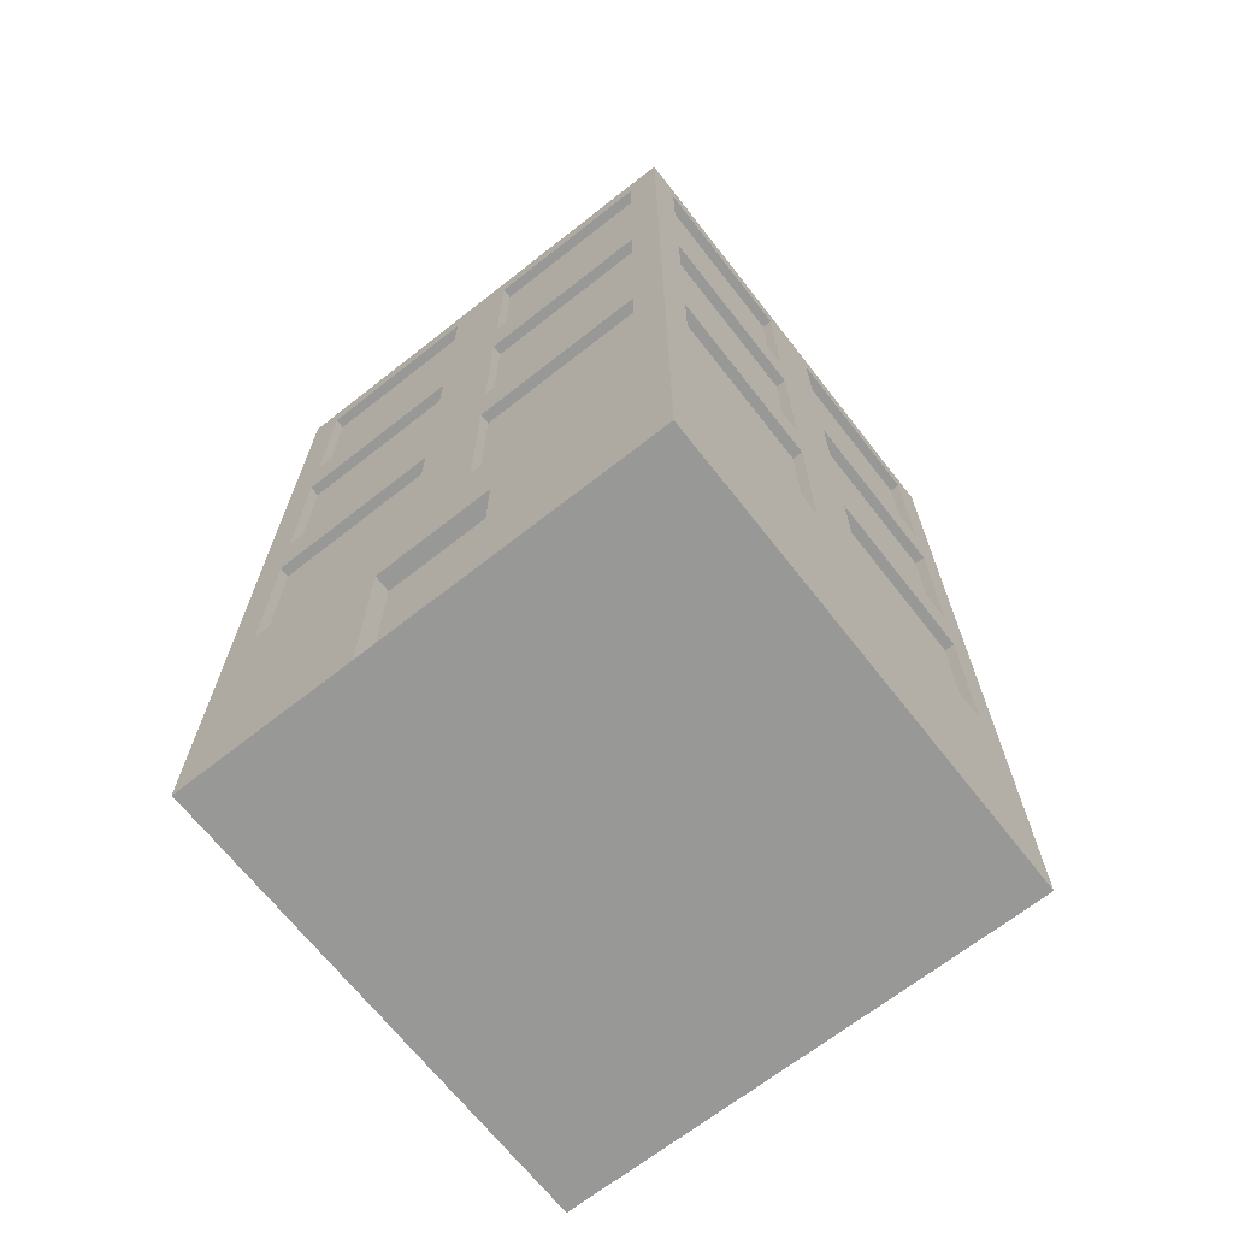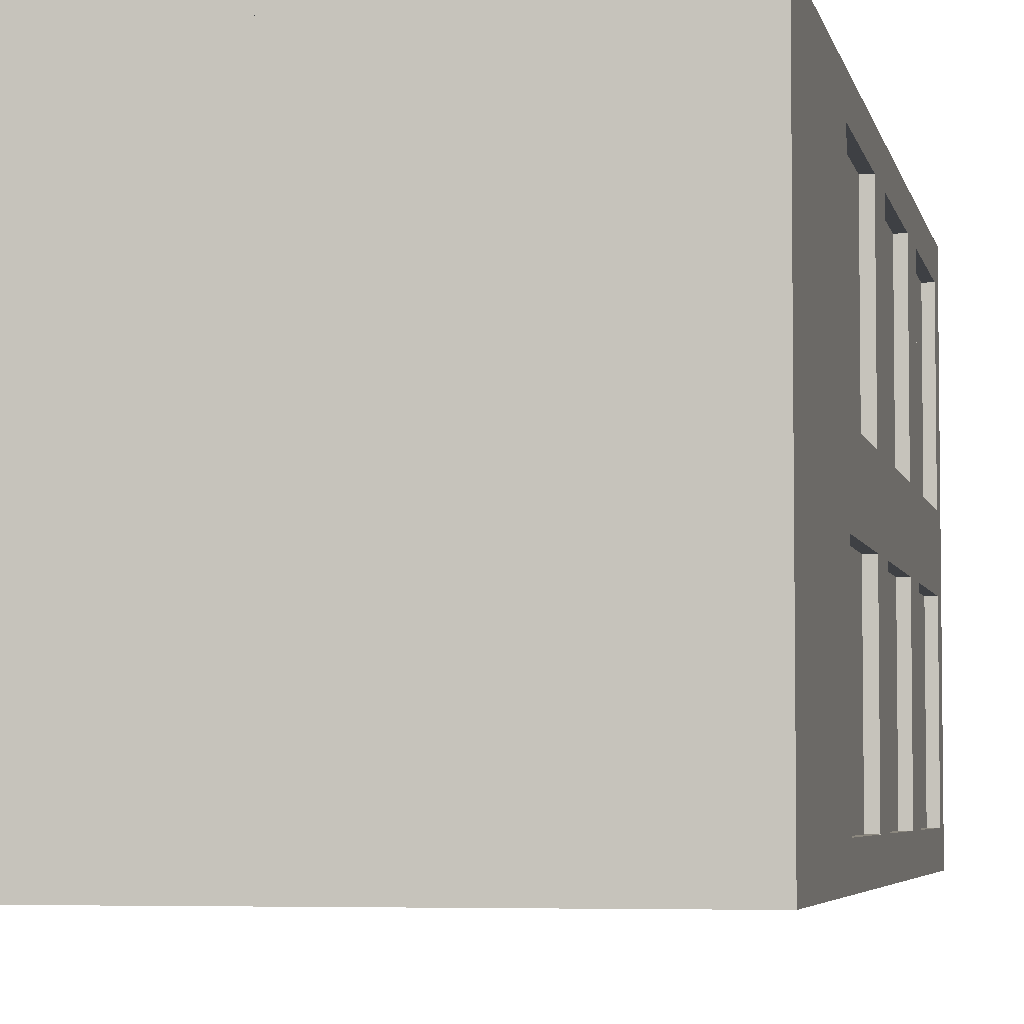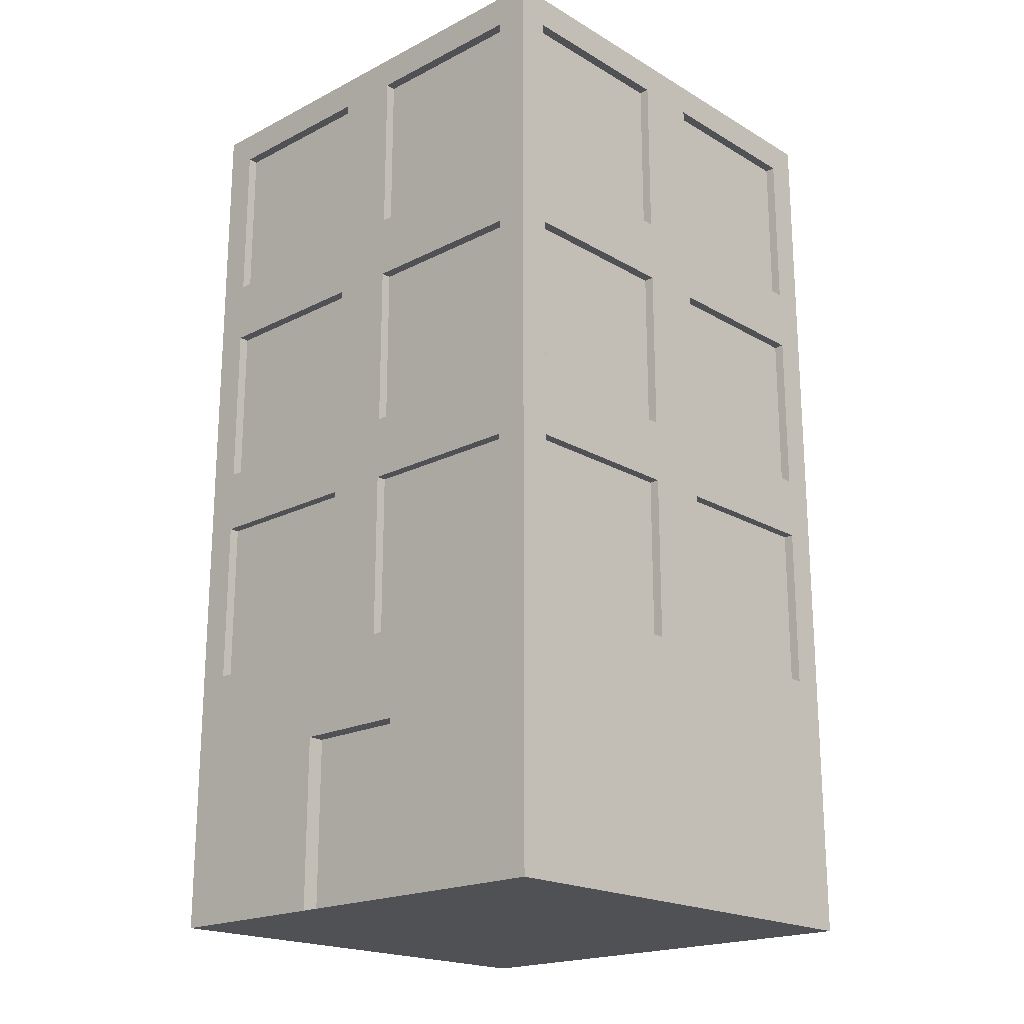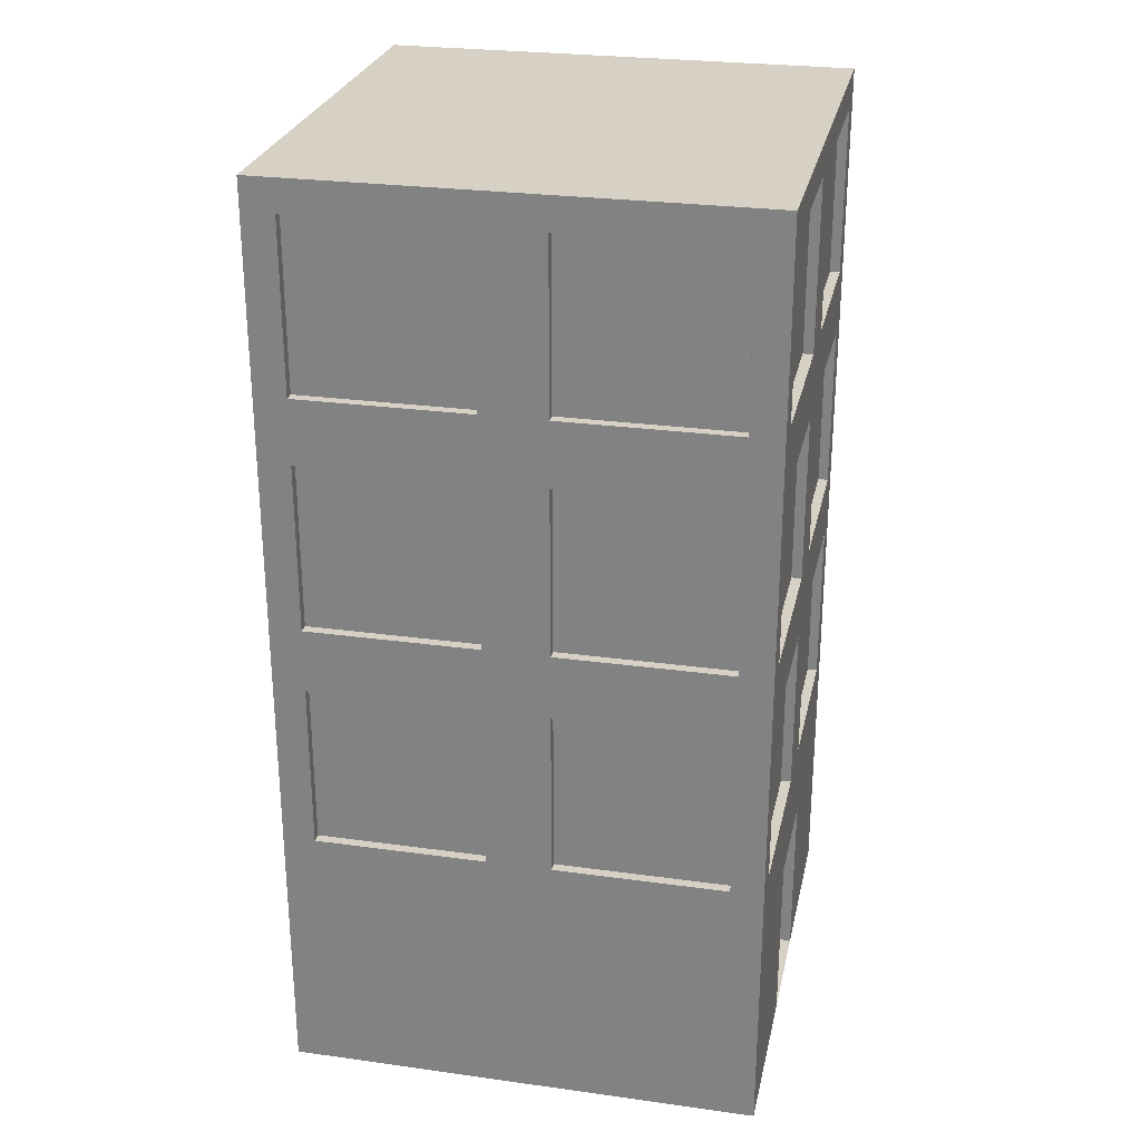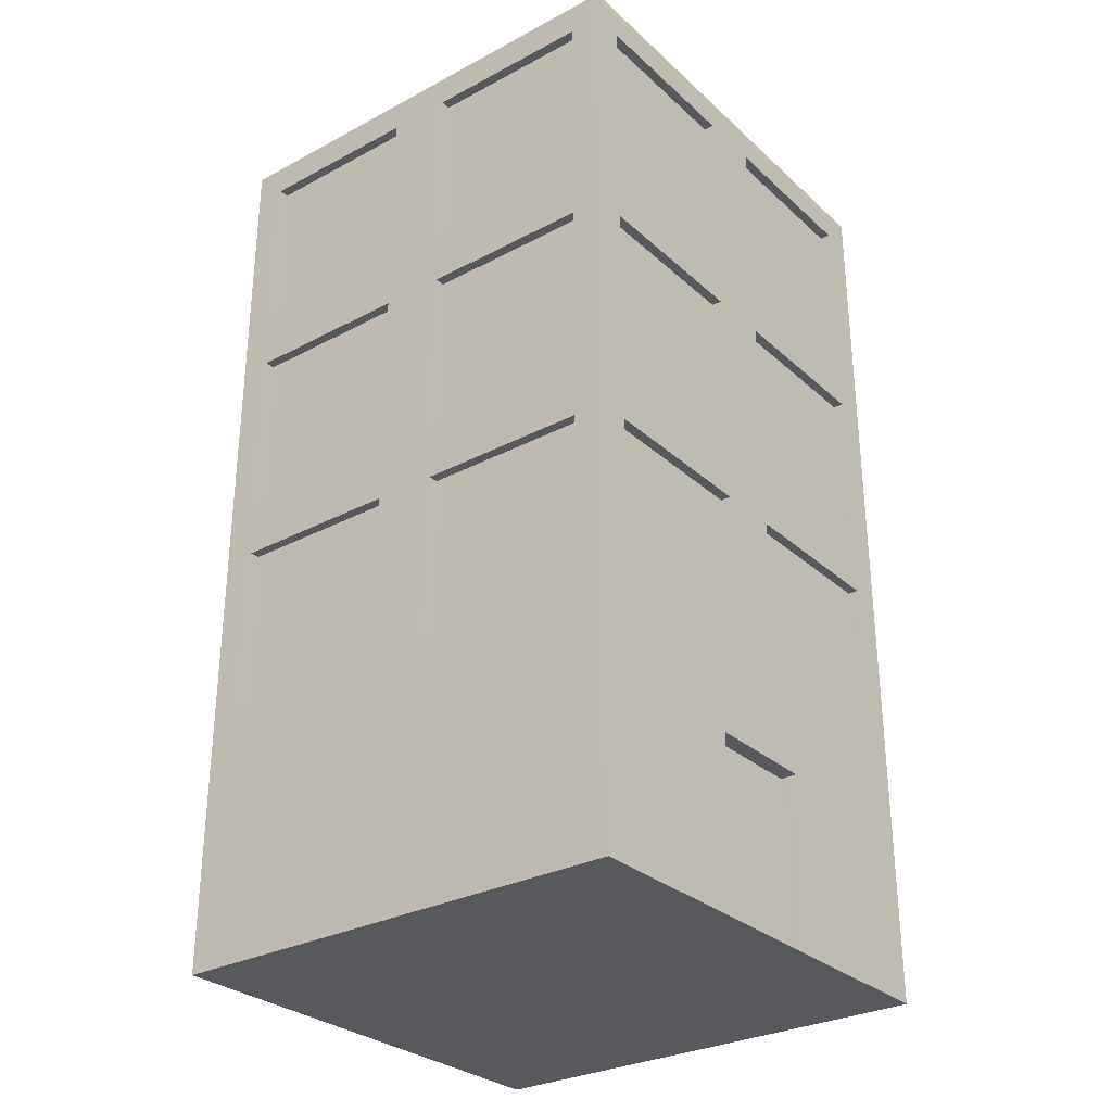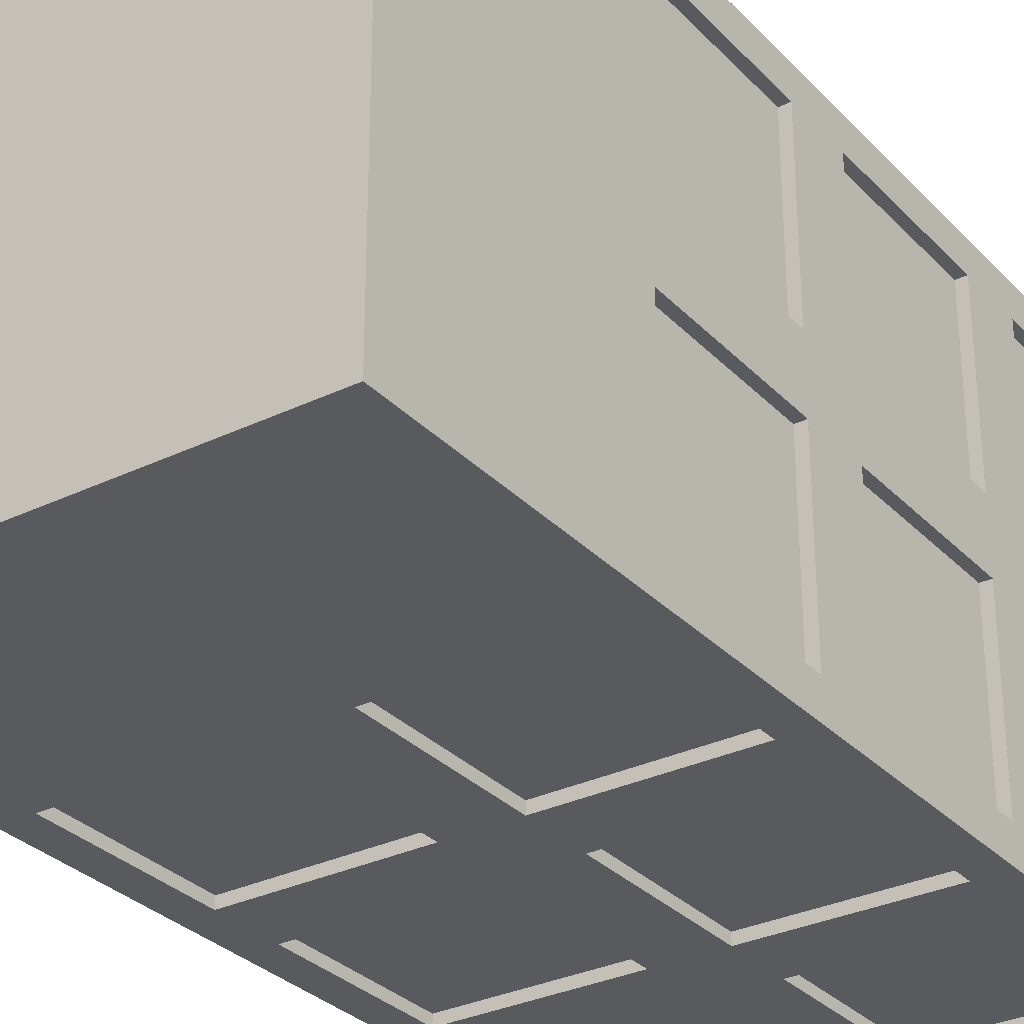
<metadata>
{"format":"obj","ext":"obj","renderer":"f3d","projection":"perspective","resolution":1024,"background":"white","views":[{"elev":-68.4,"azim":38.1,"up":"+Y"},{"elev":-4.7,"azim":11.5,"up":"+Z"},{"elev":-19.9,"azim":43.1,"up":"+Y"},{"elev":26.8,"azim":-77.9,"up":"+Y"},{"elev":-29.8,"azim":-52.2,"up":"+Y"},{"elev":-30.9,"azim":34.8,"up":"+Z"}]}
</metadata>
<code>
o Cube
v 1 3.928 -1
v 1 0 -1
v 1 3.928 1
v 1 0 1
v -1 3.928 -1
v -1 0 -1
v -1 3.928 1
v -1 0 1
v 1 1.964 -1
v -1 1.964 1
v 1 1.964 1
v -1 1.964 -1
v -1 0 0
v 1 3.928 0
v -1 3.928 0
v 1 0 0
v 1 1.964 0
v -1 1.964 0
v -1 2.946 1
v 1 2.946 -1
v 1 2.946 1
v -1 2.946 -1
v 1 2.946 0
v -1 2.946 0
v 1 0.9821 -1
v 1 0.9821 1
v -1 0.9821 -1
v -1 0.9821 1
v -1 0.9821 0
v 1 0.9821 0
v 0 0 -1
v 0 3.928 1
v 0 0 1
v 0 3.928 -1
v 0 1.964 -1
v 0 1.964 1
v 0 0 0
v 0 3.928 0
v 0 2.946 -1
v 0 2.946 1
v 0 0.9821 1
v 0 0.9821 -1
v -0.136 3.082 1
v -0.136 3.792 1
v -0.864 3.792 1
v -0.864 3.082 1
v -1 3.082 -0.136
v -1 3.792 -0.136
v -1 3.792 -0.864
v -1 3.082 -0.864
v 1 3.082 0.136
v 1 3.792 0.136
v 1 3.792 0.864
v 1 3.082 0.864
v 0.136 3.082 -1
v 0.136 3.792 -1
v 0.864 3.792 -1
v 0.864 3.082 -1
v 0.136 1.118 -1
v 0.136 1.828 -1
v 0.864 1.828 -1
v 0.864 1.118 -1
v 1 1.118 0.136
v 1 1.828 0.136
v 1 1.828 0.864
v 1 1.118 0.864
v -1 1.118 -0.136
v -1 1.828 -0.136
v -1 1.828 -0.864
v -1 1.118 -0.864
v -0.136 1.118 1
v -0.136 1.828 1
v -0.864 1.828 1
v -0.864 1.118 1
v -1 1.118 0.864
v -1 1.828 0.864
v -1 1.828 0.136
v -1 1.118 0.136
v 1 1.118 -0.864
v 1 1.828 -0.864
v 1 1.828 -0.136
v 1 1.118 -0.136
v 1 3.082 -0.864
v 1 3.792 -0.864
v 1 3.792 -0.136
v 1 3.082 -0.136
v -1 3.082 0.864
v -1 3.792 0.864
v -1 3.792 0.136
v -1 3.082 0.136
v -1 2.1 0.864
v -1 2.81 0.864
v -1 2.81 0.136
v -1 2.1 0.136
v 1 2.1 -0.864
v 1 2.81 -0.864
v 1 2.81 -0.136
v 1 2.1 -0.136
v 0.136 2.1 -1
v 0.136 2.81 -1
v 0.864 2.81 -1
v 0.864 2.1 -1
v 1 2.1 0.136
v 1 2.81 0.136
v 1 2.81 0.864
v 1 2.1 0.864
v -1 2.1 -0.136
v -1 2.81 -0.136
v -1 2.81 -0.864
v -1 2.1 -0.864
v -0.136 2.1 1
v -0.136 2.81 1
v -0.864 2.81 1
v -0.864 2.1 1
v 0.864 2.1 1
v 0.864 2.81 1
v 0.136 2.81 1
v 0.136 2.1 1
v -0.864 2.1 -1
v -0.864 2.81 -1
v -0.136 2.81 -1
v -0.136 2.1 -1
v 0.864 1.118 1
v 0.864 1.828 1
v 0.136 1.828 1
v 0.136 1.118 1
v -0.864 1.118 -1
v -0.864 1.828 -1
v -0.136 1.828 -1
v -0.136 1.118 -1
v -0.864 3.082 -1
v -0.864 3.792 -1
v -0.136 3.792 -1
v -0.136 3.082 -1
v 0.864 3.082 1
v 0.864 3.792 1
v 0.136 3.792 1
v 0.136 3.082 1
v -0.136 3.792 0.9577
v -0.136 3.082 0.9577
v -0.864 3.082 0.9577
v -0.864 3.792 0.9577
v -0.9577 3.792 -0.136
v -0.9577 3.082 -0.136
v -0.9577 3.082 -0.864
v -0.9577 3.792 -0.864
v 0.9577 3.792 0.136
v 0.9577 3.082 0.136
v 0.9577 3.082 0.864
v 0.9577 3.792 0.864
v 0.136 3.792 -0.9577
v 0.136 3.082 -0.9577
v 0.864 3.082 -0.9577
v 0.864 3.792 -0.9577
v 0.136 1.828 -0.9577
v 0.136 1.118 -0.9577
v 0.864 1.118 -0.9577
v 0.864 1.828 -0.9577
v 0.9577 1.828 0.136
v 0.9577 1.118 0.136
v 0.9577 1.118 0.864
v 0.9577 1.828 0.864
v -0.9577 1.828 -0.136
v -0.9577 1.118 -0.136
v -0.9577 1.118 -0.864
v -0.9577 1.828 -0.864
v -0.136 1.828 0.9577
v -0.136 1.118 0.9577
v -0.864 1.118 0.9577
v -0.864 1.828 0.9577
v -0.9577 1.118 0.864
v -0.9577 1.828 0.864
v -0.9577 1.118 0.136
v -0.9577 1.828 0.136
v 0.9577 1.828 -0.864
v 0.9577 1.118 -0.864
v 0.9577 1.118 -0.136
v 0.9577 1.828 -0.136
v 0.9577 3.792 -0.864
v 0.9577 3.082 -0.864
v 0.9577 3.082 -0.136
v 0.9577 3.792 -0.136
v -0.9577 3.082 0.864
v -0.9577 3.792 0.864
v -0.9577 3.082 0.136
v -0.9577 3.792 0.136
v -0.9577 2.1 0.864
v -0.9577 2.81 0.864
v -0.9577 2.1 0.136
v -0.9577 2.81 0.136
v 0.9577 2.81 -0.864
v 0.9577 2.1 -0.864
v 0.9577 2.1 -0.136
v 0.9577 2.81 -0.136
v 0.136 2.81 -0.9577
v 0.136 2.1 -0.9577
v 0.864 2.1 -0.9577
v 0.864 2.81 -0.9577
v 0.9577 2.81 0.136
v 0.9577 2.1 0.136
v 0.9577 2.1 0.864
v 0.9577 2.81 0.864
v -0.9577 2.81 -0.136
v -0.9577 2.1 -0.136
v -0.9577 2.1 -0.864
v -0.9577 2.81 -0.864
v -0.136 2.81 0.9577
v -0.136 2.1 0.9577
v -0.864 2.1 0.9577
v -0.864 2.81 0.9577
v 0.864 2.81 0.9577
v 0.864 2.1 0.9577
v 0.136 2.1 0.9577
v 0.136 2.81 0.9577
v -0.864 2.81 -0.9577
v -0.864 2.1 -0.9577
v -0.136 2.1 -0.9577
v -0.136 2.81 -0.9577
v 0.864 1.828 0.9577
v 0.864 1.118 0.9577
v 0.136 1.118 0.9577
v 0.136 1.828 0.9577
v -0.864 1.828 -0.9577
v -0.864 1.118 -0.9577
v -0.136 1.118 -0.9577
v -0.136 1.828 -0.9577
v -0.864 3.792 -0.9577
v -0.864 3.082 -0.9577
v -0.136 3.082 -0.9577
v -0.136 3.792 -0.9577
v 0.864 3.792 0.9577
v 0.864 3.082 0.9577
v 0.136 3.082 0.9577
v 0.136 3.792 0.9577
v 1 0.491 1
v 0.5 0 1
v -1 0.491 1
v -0.5 0.9821 1
v -0.5 0 1
v 0.5 0.9821 1
v 0.5 0.491 1
v -0.5 0.491 1
v -0.25 0 1
v 0.25 0.9821 1
v 0.25 0 1
v -0.25 0.9821 1
v 0 0.7366 1
v 0.25 0.491 1
v 0.5 0.2455 1
v 0.5 0.7366 1
v -0.25 0.491 1
v -0.5 0.2455 1
v -0.5 0.7366 1
v -0.25 0.7366 1
v -0.25 0.2455 1
v 0.25 0.2455 1
v 0.25 0.7366 1
v -0.25 0 0.9304
v 0 0 0.9304
v 0 0.2455 0.9304
v 0 0.7366 0.9304
v 0 0.491 0.9304
v 0.25 0.491 0.9304
v 0.25 0 0.9304
v -0.25 0.491 0.9304
v -0.25 0.7366 0.9304
v -0.25 0.2455 0.9304
v 0.25 0.2455 0.9304
v 0.25 0.7366 0.9304
f 38 15 7 32
f 64 65 162 159
f 103 104 199 200
f 37 16 4 236 245 33
f 116 117 214 211
f 66 63 160 161
f 77 78 173 174
f 118 115 212 213
f 63 64 159 160
f 129 130 225 226
f 76 77 174 172
f 115 116 211 212
f 128 129 226 223
f 31 2 16 37
f 78 75 171 173
f 34 5 15 38
f 89 90 185 186
f 130 127 224 225
f 75 76 172 171
f 88 89 186 184
f 49 50 145 146
f 127 128 223 224
f 2 25 30 16
f 8 237 28 29 13
f 242 253 238 28 237
f 13 29 27 6
f 16 30 26 235 4
f 31 42 25 2
f 6 27 42 31
f 257 244 41 247
f 90 87 183 185
f 101 102 197 198
f 1 34 38 14
f 6 31 37 13
f 48 49 146 143
f 87 88 184 183
f 100 101 198 195
f 13 37 33 243 239 8
f 50 47 144 145
f 14 38 32 3
f 40 32 44 43
f 32 7 45 44
f 7 19 46 45
f 19 40 43 46
f 24 15 48 47
f 15 5 49 48
f 5 22 50 49
f 22 24 47 50
f 23 14 52 51
f 14 3 53 52
f 3 21 54 53
f 21 23 51 54
f 39 34 56 55
f 34 1 57 56
f 1 20 58 57
f 20 39 55 58
f 42 35 60 59
f 35 9 61 60
f 9 25 62 61
f 25 42 59 62
f 30 17 64 63
f 17 11 65 64
f 11 26 66 65
f 26 30 63 66
f 29 18 68 67
f 18 12 69 68
f 12 27 70 69
f 27 29 67 70
f 41 36 72 71
f 36 10 73 72
f 10 28 74 73
f 28 238 246 41 71 74
f 28 10 76 75
f 10 18 77 76
f 18 29 78 77
f 29 28 75 78
f 25 9 80 79
f 9 17 81 80
f 17 30 82 81
f 30 25 79 82
f 20 1 84 83
f 1 14 85 84
f 14 23 86 85
f 23 20 83 86
f 19 7 88 87
f 7 15 89 88
f 15 24 90 89
f 24 19 87 90
f 10 19 92 91
f 19 24 93 92
f 24 18 94 93
f 18 10 91 94
f 9 20 96 95
f 20 23 97 96
f 23 17 98 97
f 17 9 95 98
f 35 39 100 99
f 39 20 101 100
f 20 9 102 101
f 9 35 99 102
f 17 23 104 103
f 23 21 105 104
f 21 11 106 105
f 11 17 103 106
f 18 24 108 107
f 24 22 109 108
f 22 12 110 109
f 12 18 107 110
f 36 40 112 111
f 40 19 113 112
f 19 10 114 113
f 10 36 111 114
f 11 21 116 115
f 21 40 117 116
f 40 36 118 117
f 36 11 115 118
f 12 22 120 119
f 22 39 121 120
f 39 35 122 121
f 35 12 119 122
f 26 11 124 123
f 11 36 125 124
f 36 41 126 125
f 41 244 240 26 123 126
f 27 12 128 127
f 12 35 129 128
f 35 42 130 129
f 42 27 127 130
f 22 5 132 131
f 5 34 133 132
f 34 39 134 133
f 39 22 131 134
f 21 3 136 135
f 3 32 137 136
f 32 40 138 137
f 40 21 135 138
f 140 139 142 141
f 144 143 146 145
f 148 147 150 149
f 152 151 154 153
f 156 155 158 157
f 160 159 162 161
f 164 163 166 165
f 168 167 170 169
f 171 172 174 173
f 176 175 178 177
f 180 179 182 181
f 183 184 186 185
f 187 188 190 189
f 192 191 194 193
f 196 195 198 197
f 200 199 202 201
f 204 203 206 205
f 208 207 210 209
f 212 211 214 213
f 216 215 218 217
f 220 219 222 221
f 224 223 226 225
f 228 227 230 229
f 232 231 234 233
f 117 118 213 214
f 51 52 147 148
f 106 103 200 201
f 65 66 161 162
f 54 51 148 149
f 104 105 202 199
f 91 92 188 187
f 52 53 150 147
f 105 106 201 202
f 94 91 187 189
f 131 132 227 228
f 53 54 149 150
f 92 93 190 188
f 79 80 175 176
f 134 131 228 229
f 93 94 189 190
f 82 79 176 177
f 132 133 230 227
f 119 120 215 216
f 80 81 178 175
f 133 134 229 230
f 67 68 163 164
f 122 119 216 217
f 81 82 177 178
f 70 67 164 165
f 120 121 218 215
f 107 108 203 204
f 68 69 166 163
f 121 122 217 218
f 55 56 151 152
f 110 107 204 205
f 69 70 165 166
f 58 55 152 153
f 108 109 206 203
f 95 96 191 192
f 56 57 154 151
f 109 110 205 206
f 43 44 139 140
f 98 95 192 193
f 135 136 231 232
f 57 58 153 154
f 46 43 140 141
f 96 97 194 191
f 83 84 179 180
f 138 135 232 233
f 44 45 142 139
f 97 98 193 194
f 86 83 180 181
f 136 137 234 231
f 123 124 219 220
f 45 46 141 142
f 84 85 182 179
f 137 138 233 234
f 71 72 167 168
f 126 123 220 221
f 85 86 181 182
f 74 71 168 169
f 124 125 222 219
f 111 112 207 208
f 72 73 170 167
f 125 126 221 222
f 59 60 155 156
f 114 111 208 209
f 73 74 169 170
f 62 59 156 157
f 112 113 210 207
f 99 100 195 196
f 60 61 158 155
f 113 114 209 210
f 47 48 143 144
f 102 99 196 197
f 61 62 157 158
f 251 255 267 265
f 4 235 241 249 236
f 235 26 240 250 241
f 239 252 242 237 8
f 255 251 242 252
f 254 246 238 253
f 251 254 253 242
f 245 256 268 264
f 247 41 246 254
f 243 255 252 239
f 255 243 258 267
f 243 33 259 258
f 254 251 265 266
f 236 249 256 245
f 249 241 248 256
f 257 247 261 269
f 241 250 257 248
f 250 240 244 257
f 268 263 262 260
f 262 261 266 265
f 259 260 267 258
f 260 262 265 267
f 264 268 260 259
f 263 269 261 262
f 248 257 269 263
f 256 248 263 268
f 247 254 266 261
f 33 245 264 259

</code>
